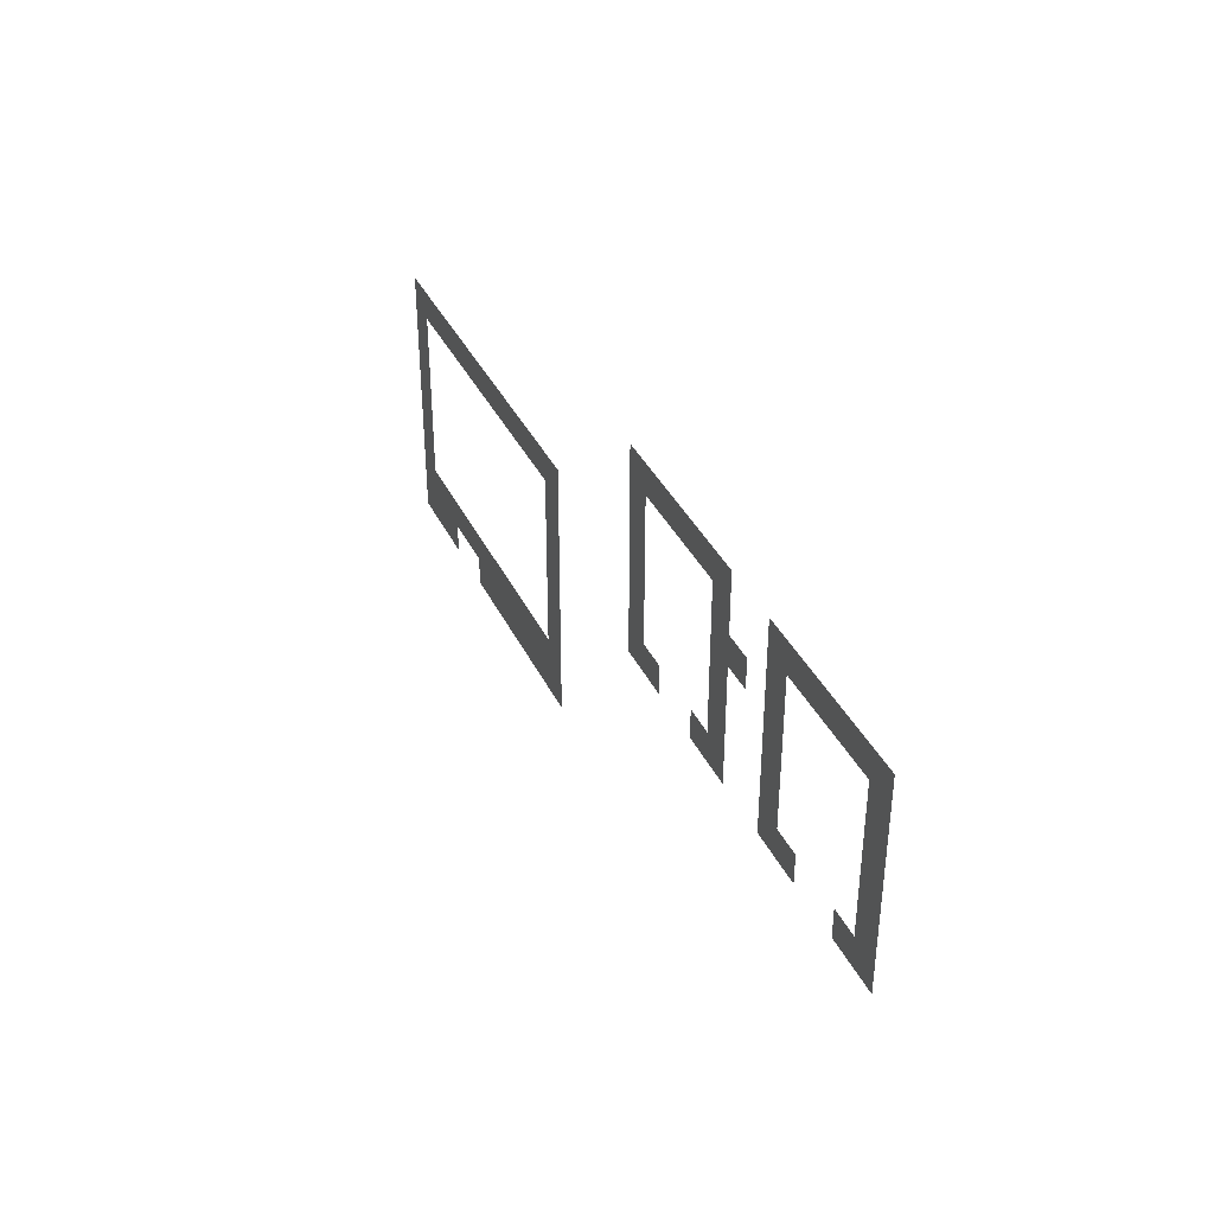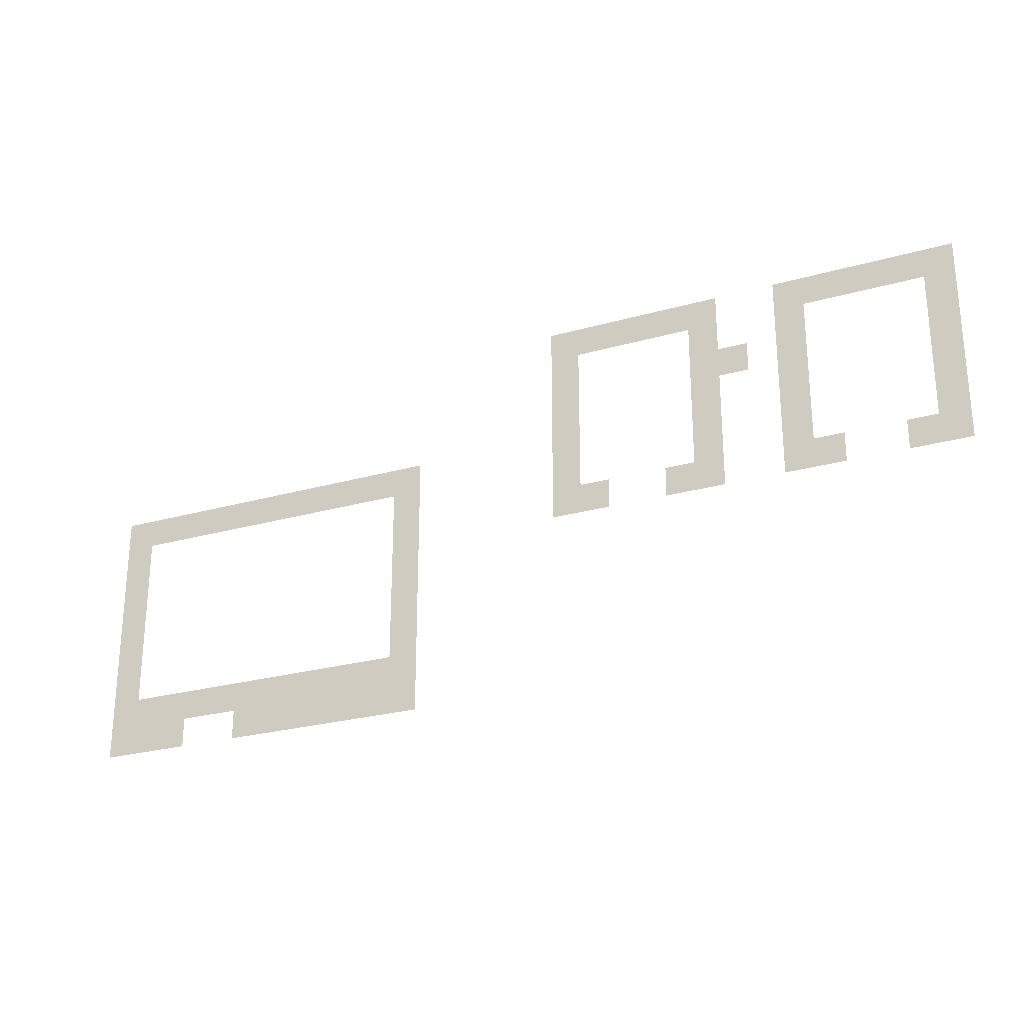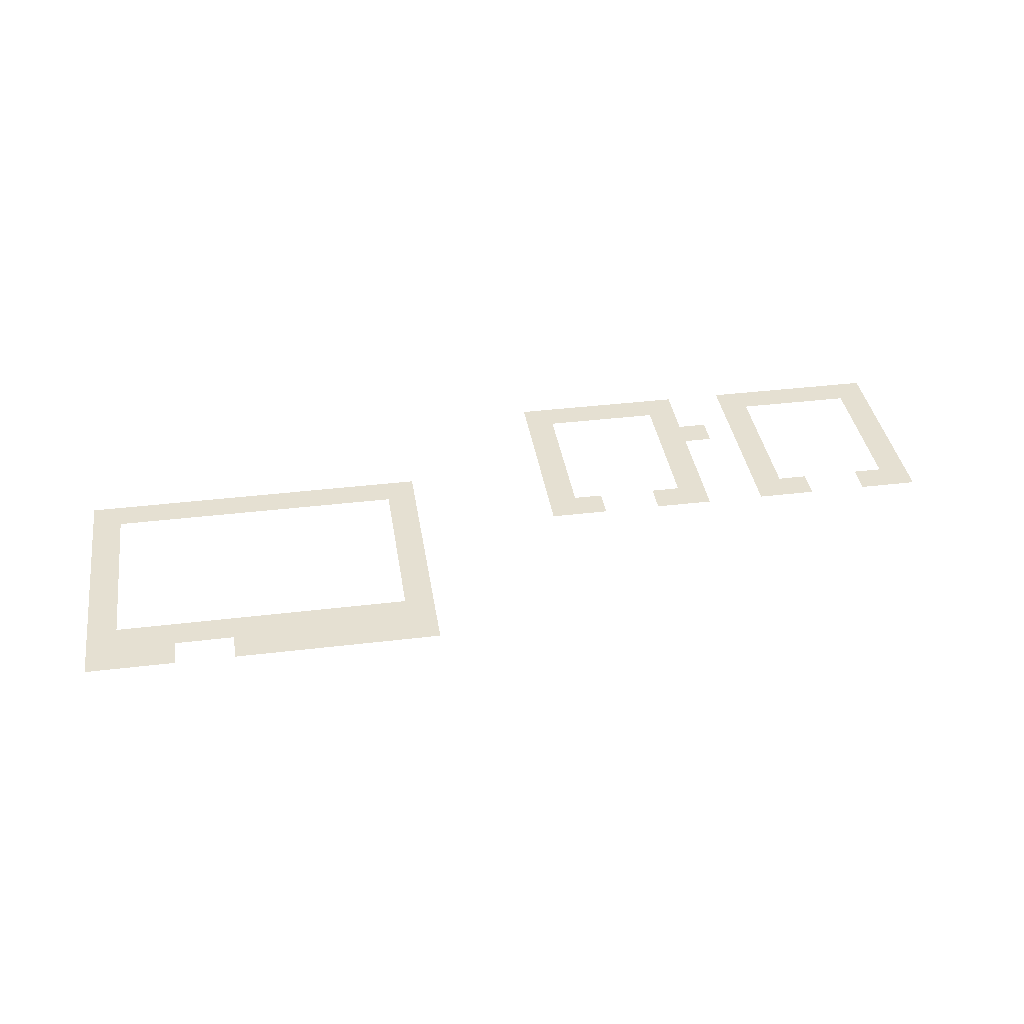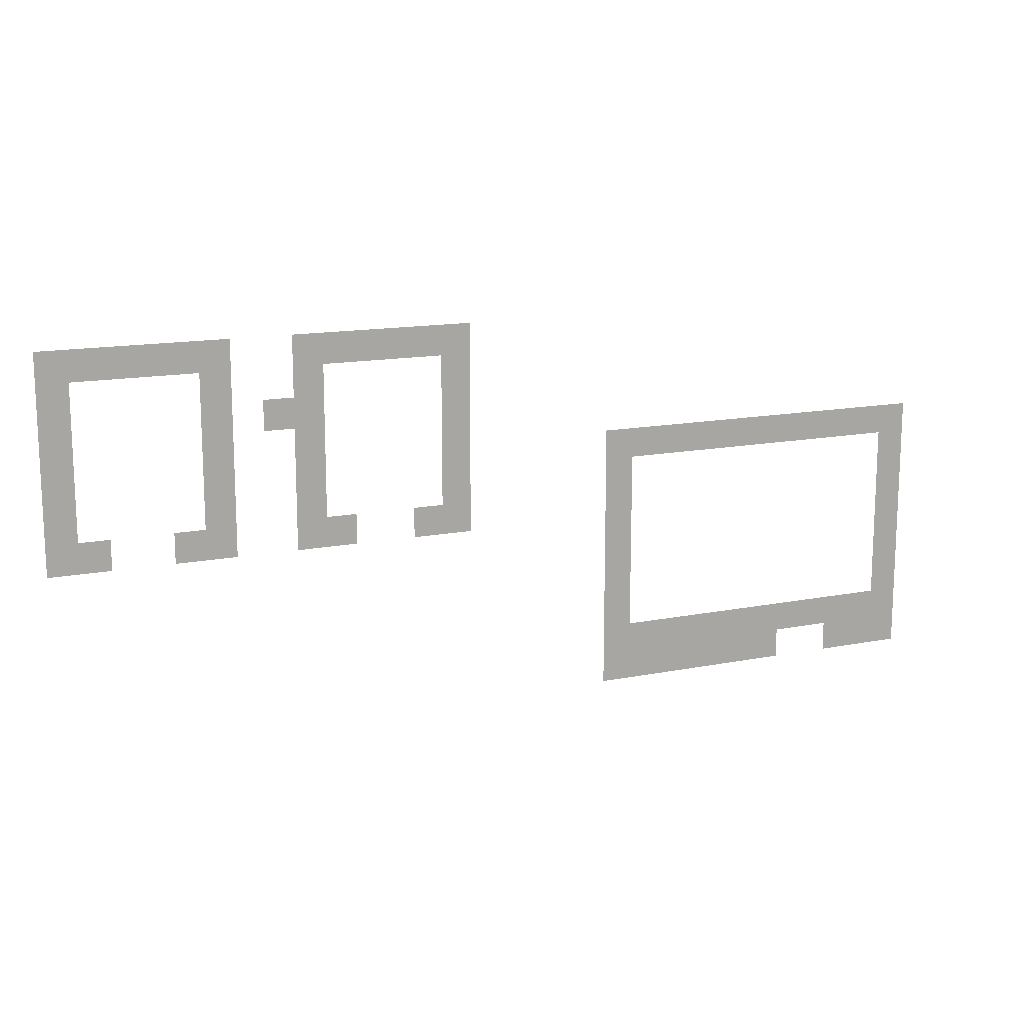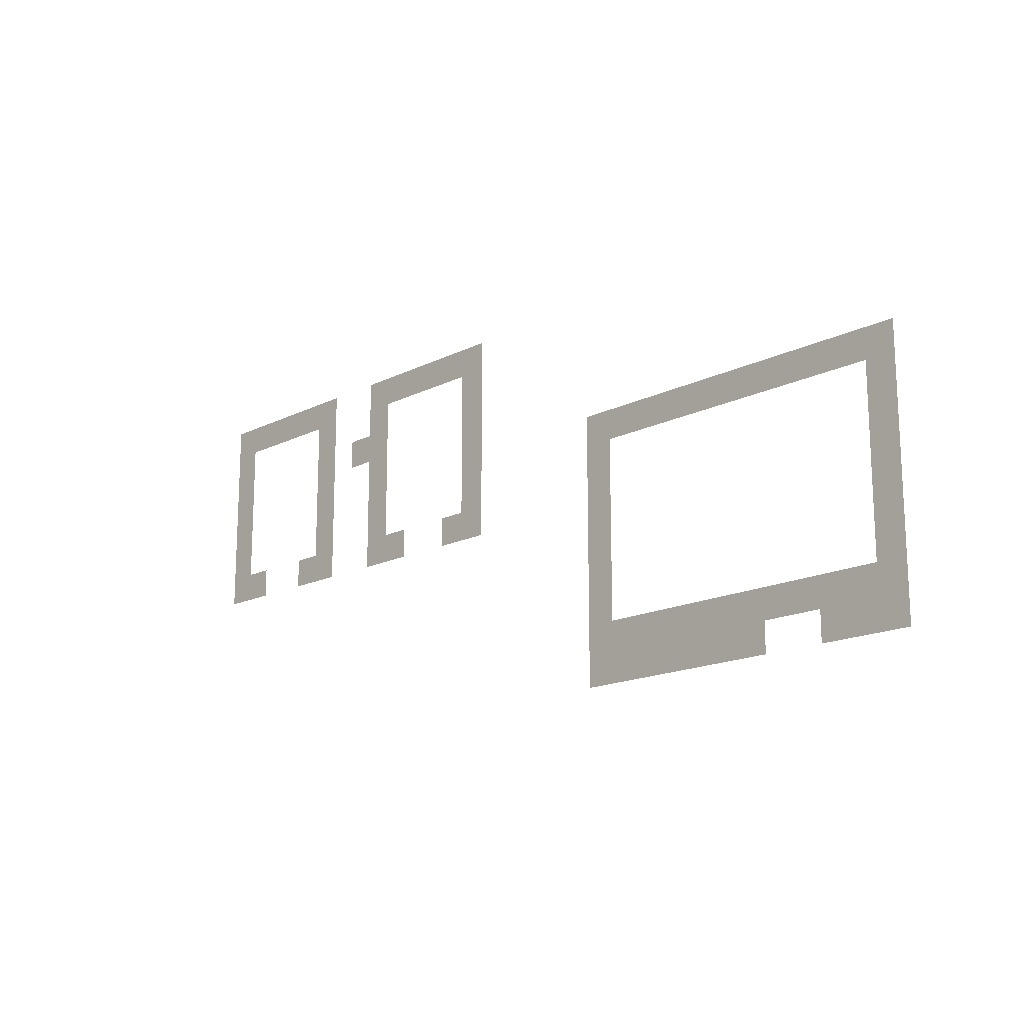
<metadata>
{"format":"obj","ext":"obj","renderer":"f3d","projection":"perspective","resolution":1024,"background":"white","views":[{"elev":38.1,"azim":66.2,"up":"+Y"},{"elev":-25.8,"azim":24.3,"up":"+Y"},{"elev":37.6,"azim":-8.8,"up":"+Z"},{"elev":14.5,"azim":156.6,"up":"+Y"},{"elev":-16.4,"azim":-134.4,"up":"+Y"}]}
</metadata>
<code>
v -13920 -14528 0
v -13952 -14528 0
v -13952 -14496 0
v -13920 -14496 0
v -13952 -14528 0
v -13984 -14528 0
v -13984 -14496 0
v -13952 -14496 0
v -13984 -14528 0
v -14016 -14528 0
v -14016 -14496 0
v -13984 -14496 0
v -14016 -14528 0
v -14048 -14528 0
v -14048 -14496 0
v -14016 -14496 0
v -14048 -14528 0
v -14080 -14528 0
v -14080 -14496 0
v -14048 -14496 0
v -14080 -14528 0
v -14112 -14528 0
v -14112 -14496 0
v -14080 -14496 0
v -14176 -14528 0
v -14208 -14528 0
v -14208 -14496 0
v -14176 -14496 0
v -14208 -14528 0
v -14240 -14528 0
v -14240 -14496 0
v -14208 -14496 0
v -14240 -14528 0
v -14272 -14528 0
v -14272 -14496 0
v -14240 -14496 0
v -14272 -14528 0
v -14304 -14528 0
v -14304 -14496 0
v -14272 -14496 0
v -14304 -14528 0
v -14336 -14528 0
v -14336 -14496 0
v -14304 -14496 0
v -14336 -14528 0
v -14368 -14528 0
v -14368 -14496 0
v -14336 -14496 0
v -13920 -14560 0
v -13952 -14560 0
v -13952 -14528 0
v -13920 -14528 0
v -14080 -14560 0
v -14112 -14560 0
v -14112 -14528 0
v -14080 -14528 0
v -14176 -14560 0
v -14208 -14560 0
v -14208 -14528 0
v -14176 -14528 0
v -14336 -14560 0
v -14368 -14560 0
v -14368 -14528 0
v -14336 -14528 0
v -13920 -14592 0
v -13952 -14592 0
v -13952 -14560 0
v -13920 -14560 0
v -14080 -14592 0
v -14112 -14592 0
v -14112 -14560 0
v -14080 -14560 0
v -14144 -14592 0
v -14176 -14592 0
v -14176 -14560 0
v -14144 -14560 0
v -14176 -14592 0
v -14208 -14592 0
v -14208 -14560 0
v -14176 -14560 0
v -14336 -14592 0
v -14368 -14592 0
v -14368 -14560 0
v -14336 -14560 0
v -13920 -14624 0
v -13952 -14624 0
v -13952 -14592 0
v -13920 -14592 0
v -14080 -14624 0
v -14112 -14624 0
v -14112 -14592 0
v -14080 -14592 0
v -14176 -14624 0
v -14208 -14624 0
v -14208 -14592 0
v -14176 -14592 0
v -14336 -14624 0
v -14368 -14624 0
v -14368 -14592 0
v -14336 -14592 0
v -13920 -14656 0
v -13952 -14656 0
v -13952 -14624 0
v -13920 -14624 0
v -14080 -14656 0
v -14112 -14656 0
v -14112 -14624 0
v -14080 -14624 0
v -14176 -14656 0
v -14208 -14656 0
v -14208 -14624 0
v -14176 -14624 0
v -14336 -14656 0
v -14368 -14656 0
v -14368 -14624 0
v -14336 -14624 0
v -14528 -14656 0
v -14560 -14656 0
v -14560 -14624 0
v -14528 -14624 0
v -14560 -14656 0
v -14592 -14656 0
v -14592 -14624 0
v -14560 -14624 0
v -14592 -14656 0
v -14624 -14656 0
v -14624 -14624 0
v -14592 -14624 0
v -14624 -14656 0
v -14656 -14656 0
v -14656 -14624 0
v -14624 -14624 0
v -14656 -14656 0
v -14688 -14656 0
v -14688 -14624 0
v -14656 -14624 0
v -14688 -14656 0
v -14720 -14656 0
v -14720 -14624 0
v -14688 -14624 0
v -14720 -14656 0
v -14752 -14656 0
v -14752 -14624 0
v -14720 -14624 0
v -14752 -14656 0
v -14784 -14656 0
v -14784 -14624 0
v -14752 -14624 0
v -14784 -14656 0
v -14816 -14656 0
v -14816 -14624 0
v -14784 -14624 0
v -14816 -14656 0
v -14848 -14656 0
v -14848 -14624 0
v -14816 -14624 0
v -14848 -14656 0
v -14880 -14656 0
v -14880 -14624 0
v -14848 -14624 0
v -14880 -14656 0
v -14912 -14656 0
v -14912 -14624 0
v -14880 -14624 0
v -13920 -14688 0
v -13952 -14688 0
v -13952 -14656 0
v -13920 -14656 0
v -14080 -14688 0
v -14112 -14688 0
v -14112 -14656 0
v -14080 -14656 0
v -14176 -14688 0
v -14208 -14688 0
v -14208 -14656 0
v -14176 -14656 0
v -14336 -14688 0
v -14368 -14688 0
v -14368 -14656 0
v -14336 -14656 0
v -14528 -14688 0
v -14560 -14688 0
v -14560 -14656 0
v -14528 -14656 0
v -14880 -14688 0
v -14912 -14688 0
v -14912 -14656 0
v -14880 -14656 0
v -13920 -14720 0
v -13952 -14720 0
v -13952 -14688 0
v -13920 -14688 0
v -13952 -14720 0
v -13984 -14720 0
v -13984 -14688 0
v -13952 -14688 0
v -14048 -14720 0
v -14080 -14720 0
v -14080 -14688 0
v -14048 -14688 0
v -14080 -14720 0
v -14112 -14720 0
v -14112 -14688 0
v -14080 -14688 0
v -14176 -14720 0
v -14208 -14720 0
v -14208 -14688 0
v -14176 -14688 0
v -14208 -14720 0
v -14240 -14720 0
v -14240 -14688 0
v -14208 -14688 0
v -14304 -14720 0
v -14336 -14720 0
v -14336 -14688 0
v -14304 -14688 0
v -14336 -14720 0
v -14368 -14720 0
v -14368 -14688 0
v -14336 -14688 0
v -14528 -14720 0
v -14560 -14720 0
v -14560 -14688 0
v -14528 -14688 0
v -14880 -14720 0
v -14912 -14720 0
v -14912 -14688 0
v -14880 -14688 0
v -14528 -14752 0
v -14560 -14752 0
v -14560 -14720 0
v -14528 -14720 0
v -14880 -14752 0
v -14912 -14752 0
v -14912 -14720 0
v -14880 -14720 0
v -14528 -14784 0
v -14560 -14784 0
v -14560 -14752 0
v -14528 -14752 0
v -14880 -14784 0
v -14912 -14784 0
v -14912 -14752 0
v -14880 -14752 0
v -14528 -14816 0
v -14560 -14816 0
v -14560 -14784 0
v -14528 -14784 0
v -14880 -14816 0
v -14912 -14816 0
v -14912 -14784 0
v -14880 -14784 0
v -14528 -14848 0
v -14560 -14848 0
v -14560 -14816 0
v -14528 -14816 0
v -14880 -14848 0
v -14912 -14848 0
v -14912 -14816 0
v -14880 -14816 0
v -14528 -14880 0
v -14560 -14880 0
v -14560 -14848 0
v -14528 -14848 0
v -14560 -14880 0
v -14592 -14880 0
v -14592 -14848 0
v -14560 -14848 0
v -14592 -14880 0
v -14624 -14880 0
v -14624 -14848 0
v -14592 -14848 0
v -14624 -14880 0
v -14656 -14880 0
v -14656 -14848 0
v -14624 -14848 0
v -14656 -14880 0
v -14688 -14880 0
v -14688 -14848 0
v -14656 -14848 0
v -14688 -14880 0
v -14720 -14880 0
v -14720 -14848 0
v -14688 -14848 0
v -14720 -14880 0
v -14752 -14880 0
v -14752 -14848 0
v -14720 -14848 0
v -14752 -14880 0
v -14784 -14880 0
v -14784 -14848 0
v -14752 -14848 0
v -14784 -14880 0
v -14816 -14880 0
v -14816 -14848 0
v -14784 -14848 0
v -14816 -14880 0
v -14848 -14880 0
v -14848 -14848 0
v -14816 -14848 0
v -14848 -14880 0
v -14880 -14880 0
v -14880 -14848 0
v -14848 -14848 0
v -14880 -14880 0
v -14912 -14880 0
v -14912 -14848 0
v -14880 -14848 0
v -14528 -14912 0
v -14560 -14912 0
v -14560 -14880 0
v -14528 -14880 0
v -14560 -14912 0
v -14592 -14912 0
v -14592 -14880 0
v -14560 -14880 0
v -14592 -14912 0
v -14624 -14912 0
v -14624 -14880 0
v -14592 -14880 0
v -14624 -14912 0
v -14656 -14912 0
v -14656 -14880 0
v -14624 -14880 0
v -14656 -14912 0
v -14688 -14912 0
v -14688 -14880 0
v -14656 -14880 0
v -14688 -14912 0
v -14720 -14912 0
v -14720 -14880 0
v -14688 -14880 0
v -14720 -14912 0
v -14752 -14912 0
v -14752 -14880 0
v -14720 -14880 0
v -14816 -14912 0
v -14848 -14912 0
v -14848 -14880 0
v -14816 -14880 0
v -14848 -14912 0
v -14880 -14912 0
v -14880 -14880 0
v -14848 -14880 0
v -14880 -14912 0
v -14912 -14912 0
v -14912 -14880 0
v -14880 -14880 0
g GameMap1_0_mesh_0036
f 1 2 3 4
f 5 6 7 8
f 9 10 11 12
f 13 14 15 16
f 17 18 19 20
f 21 22 23 24
f 25 26 27 28
f 29 30 31 32
f 33 34 35 36
f 37 38 39 40
f 41 42 43 44
f 45 46 47 48
f 49 50 51 52
f 53 54 55 56
f 57 58 59 60
f 61 62 63 64
f 65 66 67 68
f 69 70 71 72
f 73 74 75 76
f 77 78 79 80
f 81 82 83 84
f 85 86 87 88
f 89 90 91 92
f 93 94 95 96
f 97 98 99 100
f 101 102 103 104
f 105 106 107 108
f 109 110 111 112
f 113 114 115 116
f 117 118 119 120
f 121 122 123 124
f 125 126 127 128
f 129 130 131 132
f 133 134 135 136
f 137 138 139 140
f 141 142 143 144
f 145 146 147 148
f 149 150 151 152
f 153 154 155 156
f 157 158 159 160
f 161 162 163 164
f 165 166 167 168
f 169 170 171 172
f 173 174 175 176
f 177 178 179 180
f 181 182 183 184
f 185 186 187 188
f 189 190 191 192
f 193 194 195 196
f 197 198 199 200
f 201 202 203 204
f 205 206 207 208
f 209 210 211 212
f 213 214 215 216
f 217 218 219 220
f 221 222 223 224
f 225 226 227 228
f 229 230 231 232
f 233 234 235 236
f 237 238 239 240
f 241 242 243 244
f 245 246 247 248
f 249 250 251 252
f 253 254 255 256
f 257 258 259 260
f 261 262 263 264
f 265 266 267 268
f 269 270 271 272
f 273 274 275 276
f 277 278 279 280
f 281 282 283 284
f 285 286 287 288
f 289 290 291 292
f 293 294 295 296
f 297 298 299 300
f 301 302 303 304
f 305 306 307 308
f 309 310 311 312
f 313 314 315 316
f 317 318 319 320
f 321 322 323 324
f 325 326 327 328
f 329 330 331 332
f 333 334 335 336
f 337 338 339 340
f 341 342 343 344
f 345 346 347 348

</code>
